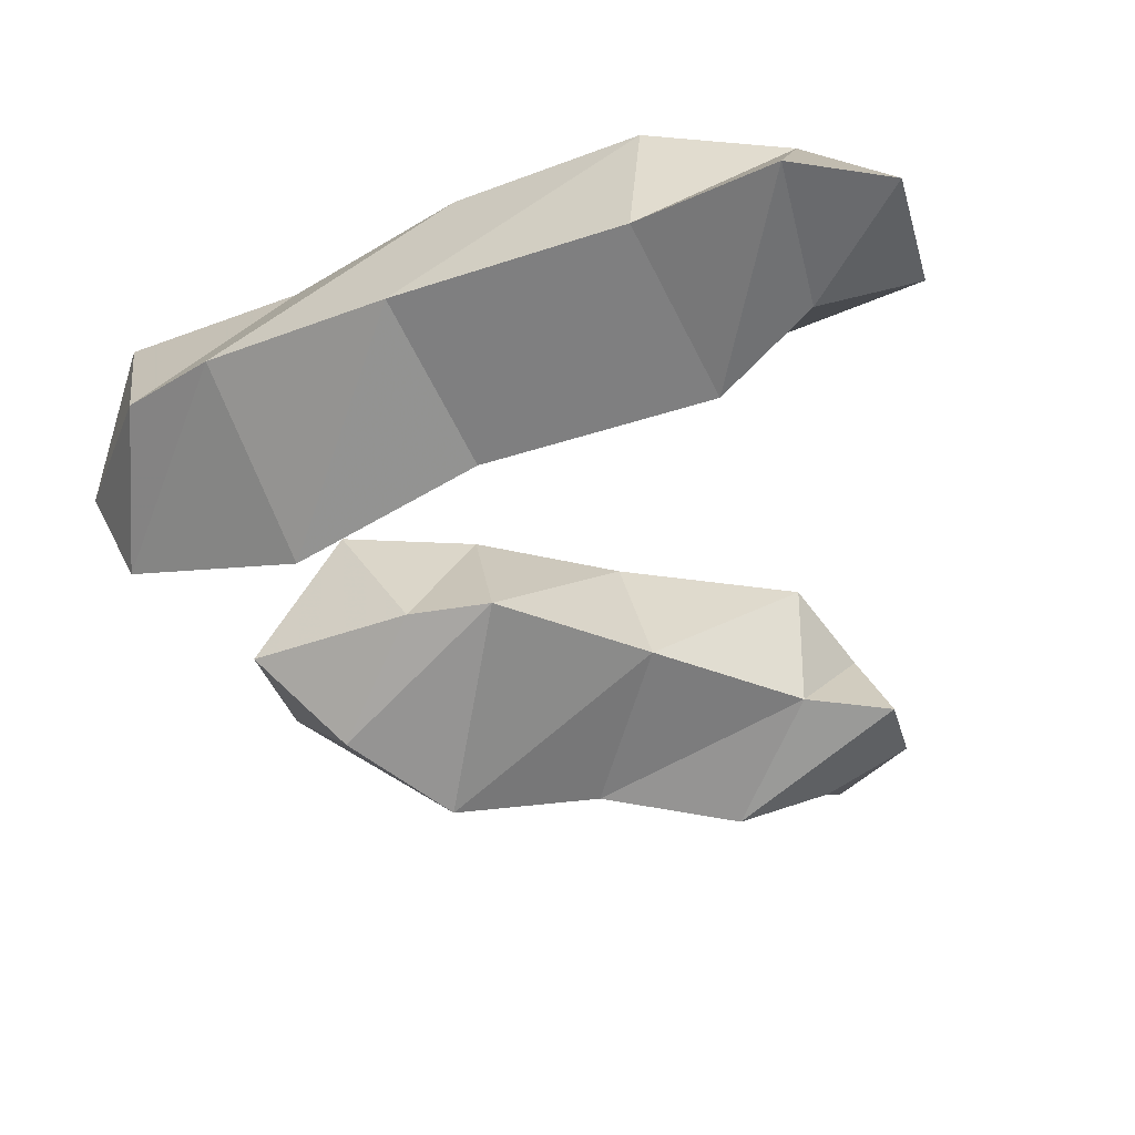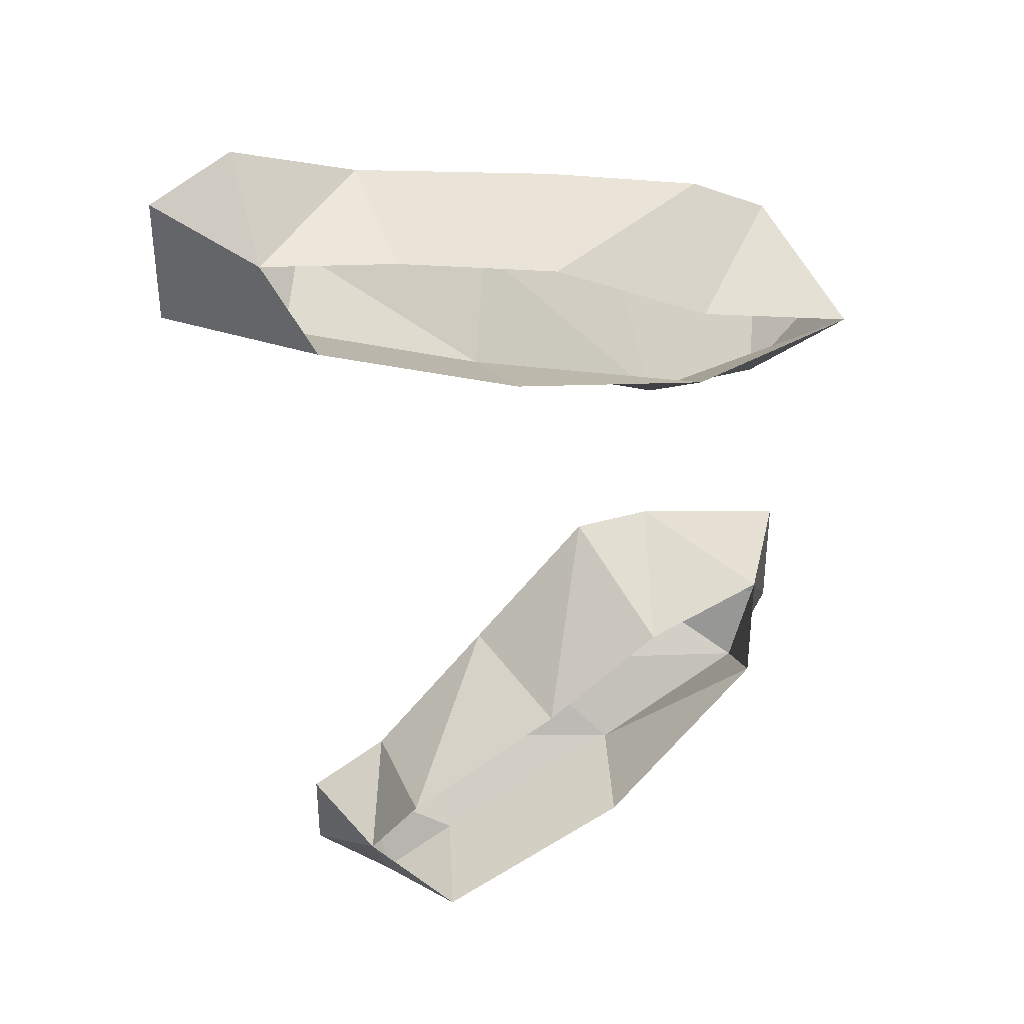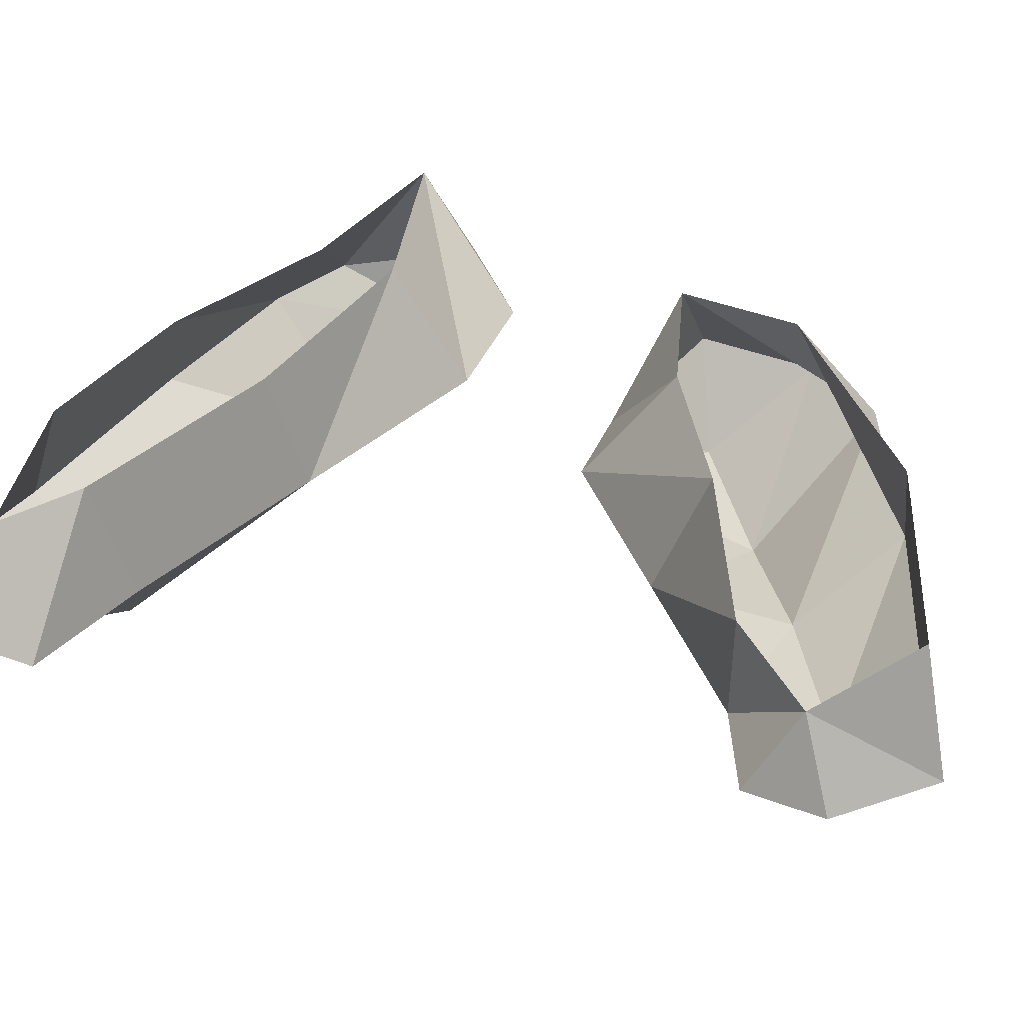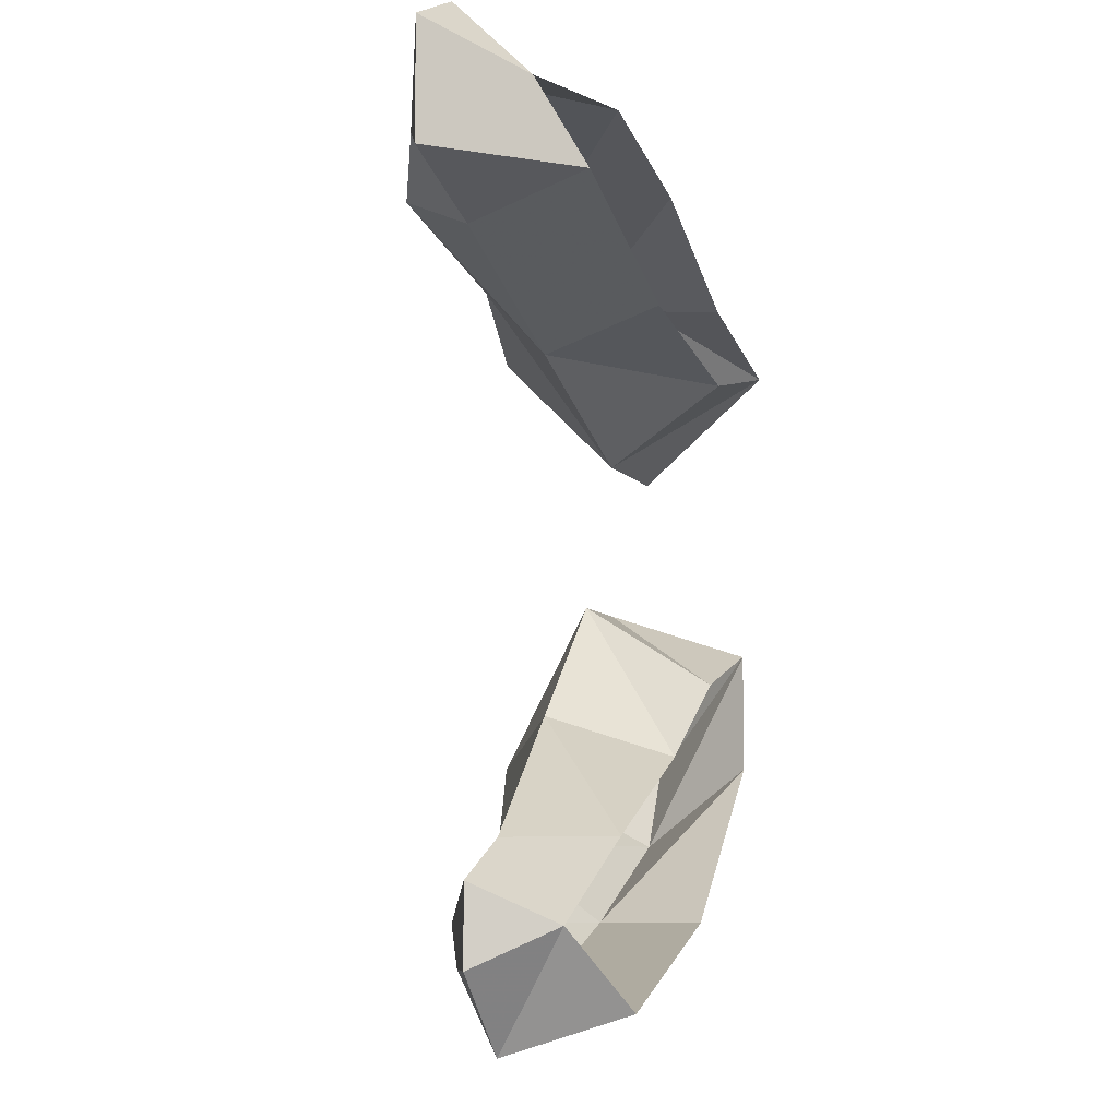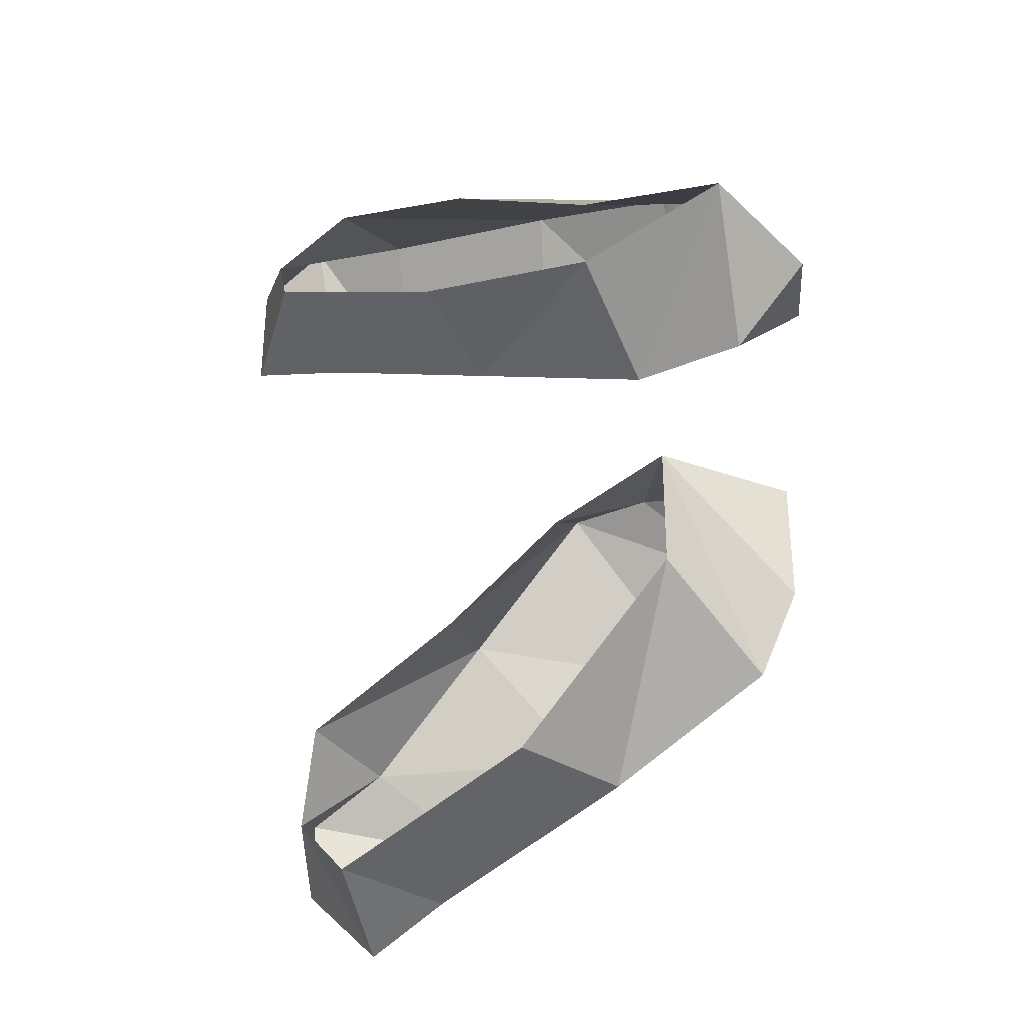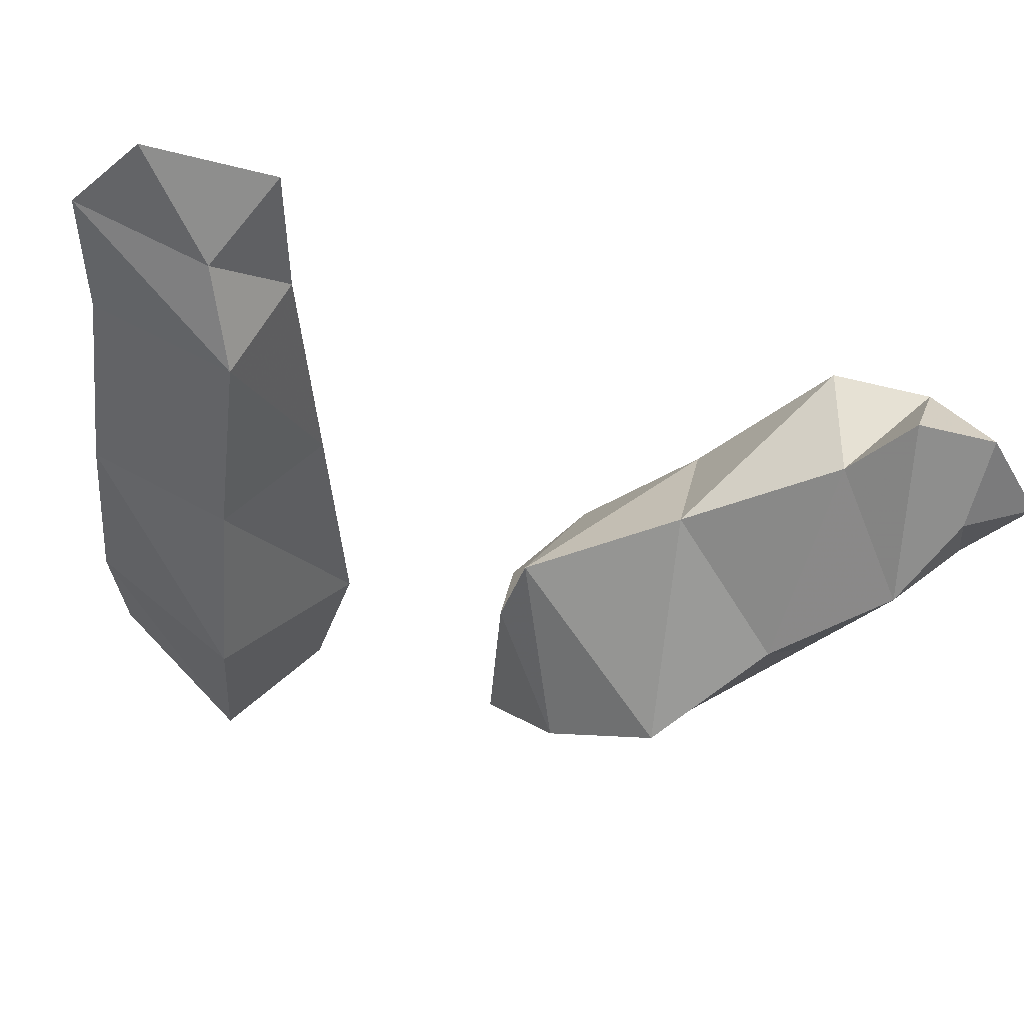
<metadata>
{"format":"obj","ext":"obj","renderer":"f3d","projection":"perspective","resolution":1024,"background":"white","views":[{"elev":-32.7,"azim":14.4,"up":"+Y"},{"elev":35.3,"azim":158.8,"up":"+Z"},{"elev":44.1,"azim":113.5,"up":"+Y"},{"elev":-8.2,"azim":110.6,"up":"+Z"},{"elev":-33.2,"azim":-150.0,"up":"+Z"},{"elev":-39.0,"azim":71.9,"up":"+Y"}]}
</metadata>
<code>
o item/jute_seed/2
v 7 -4 15
v 9 -3 14
v 9 -3 17
v 7 -3 18
v 5 -5 14
v 6 -3 13
v 6 0 14
v 7 -1 16
v 4 -3 17
v 0 -5 13
v 1 -3 11
v 1 0 12
v -7 -3 9
v -8 -5 11
v -9 -3 11
v -8 0 12
v -4 -3 9
v -4 -6 12
v -5 -3 15
v -7 -3 14
v -4 0 13
v 0 0 15
v -1 -3 16
v 4 0 16
v -4 0 11
v 4 -4 -4
v 4 -3 -6
v 6 -3 -4
v 6 -3 -2
v 2 -5 -3
v 2 -3 -5
v 3 0 -5
v 5 -1 -3
v 4 -3 -1
v -1 -5 -1
v -3 -3 -3
v -2 0 -3
v -8 -3 1
v -6 -5 3
v -8 -3 4
v -6 0 4
v -7 -3 -1
v -4 -6 1
v -2 -3 5
v -4 -3 5
v -3 0 3
v 0 0 1
v 1 -3 2
v 4 0 -1
v -6 0 1
v 7 -4 15
v 7 -4 15
v 7 -4 15
v 7 -4 15
f 1 2 3
f 1 3 4
f 1 4 5
f 1 5 6
f 1 6 2
f 2 6 7
f 2 7 8
f 2 8 3
f 3 8 4
f 4 8 9
f 4 9 5
f 5 9 10
f 5 10 11
f 5 11 6
f 6 11 12
f 6 12 7
f 13 14 15
f 13 15 16
f 13 16 17
f 13 17 18
f 13 18 14
f 14 18 19
f 14 19 20
f 14 20 15
f 15 20 16
f 16 20 21
f 21 20 19
f 21 19 22
f 22 19 23
f 22 23 24
f 24 23 9
f 24 9 8
f 17 11 10
f 17 10 18
f 18 10 23
f 18 23 19
f 9 23 10
f 16 25 17
f 17 25 11
f 11 25 12
f 26 27 28
f 26 28 29
f 26 29 30
f 26 30 31
f 26 31 27
f 27 31 32
f 27 32 33
f 27 33 28
f 28 33 29
f 29 33 34
f 29 34 30
f 30 34 35
f 30 35 36
f 30 36 31
f 31 36 37
f 31 37 32
f 38 39 40
f 38 40 41
f 38 41 42
f 38 42 43
f 38 43 39
f 39 43 44
f 39 44 45
f 39 45 40
f 40 45 41
f 41 45 46
f 46 45 44
f 46 44 47
f 47 44 48
f 47 48 49
f 49 48 34
f 49 34 33
f 42 36 35
f 42 35 43
f 43 35 48
f 43 48 44
f 34 48 35
f 41 50 42
f 42 50 36
f 36 50 37

</code>
